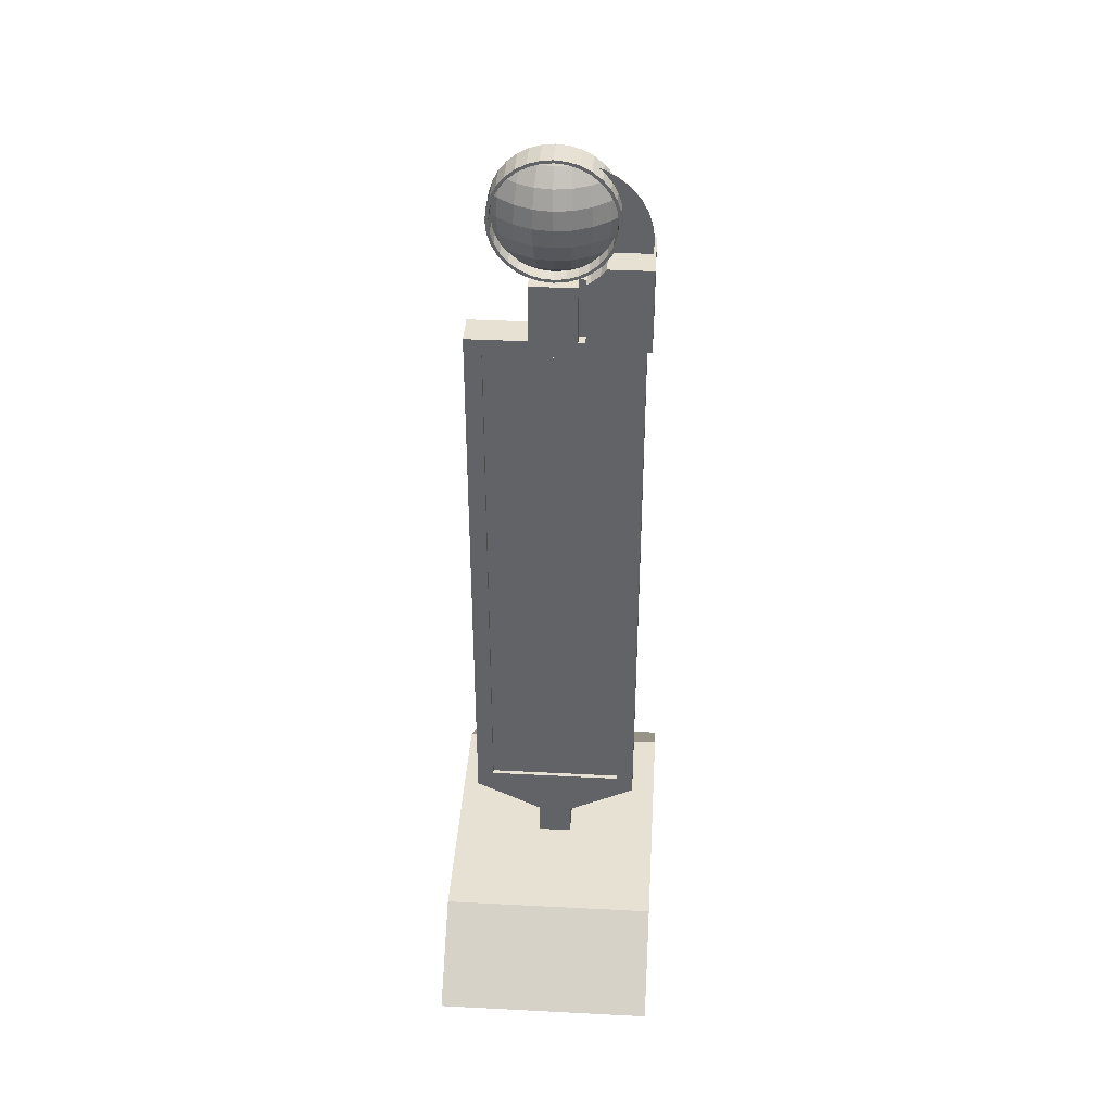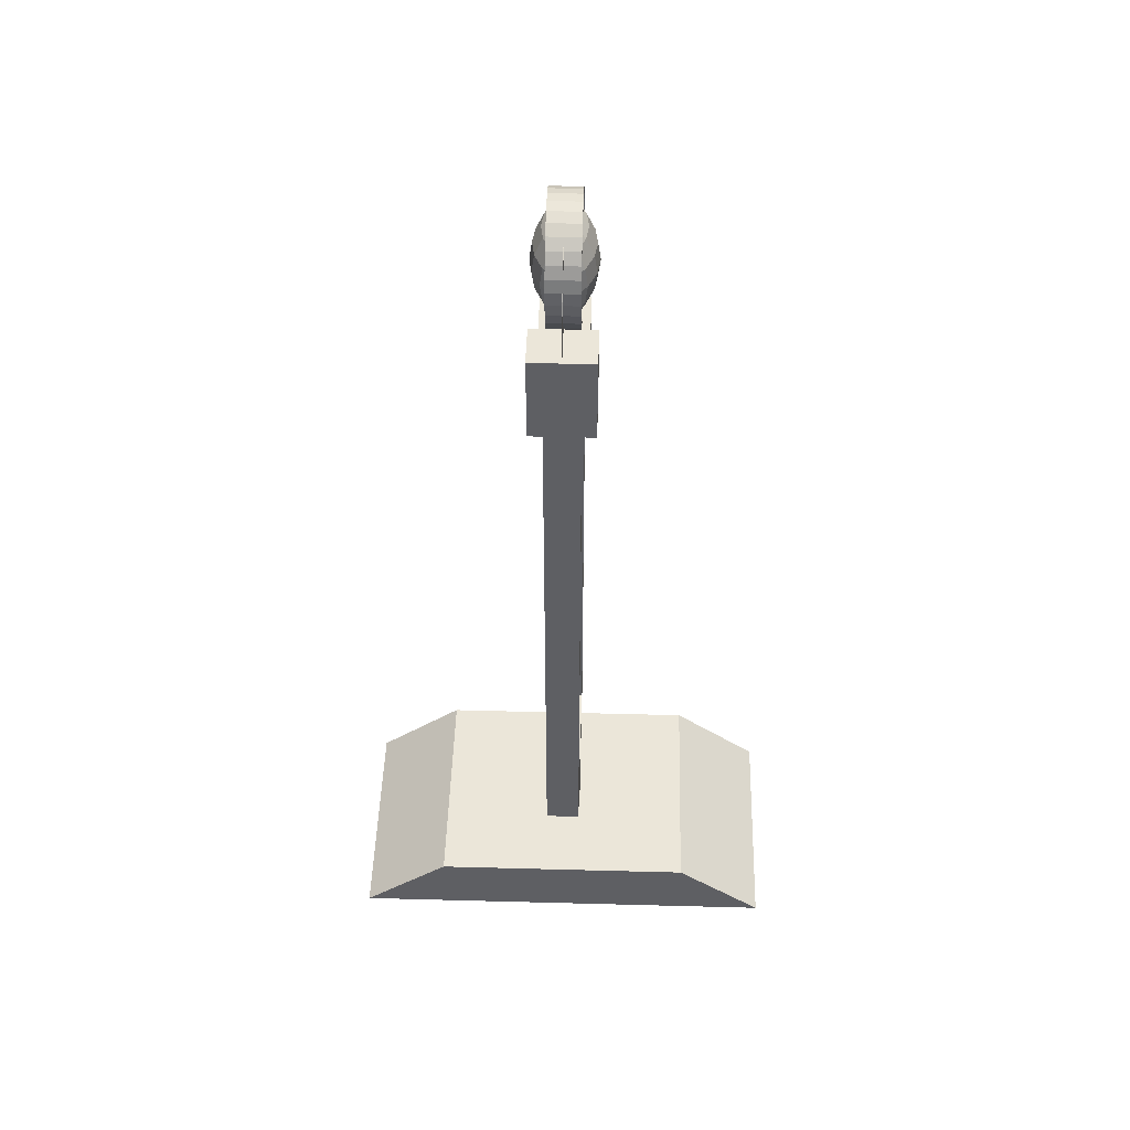
<metadata>
{"format":"obj","ext":"obj","renderer":"f3d","projection":"perspective","resolution":1024,"background":"white","views":[{"elev":38.7,"azim":-176.3,"up":"+Y"},{"elev":48.1,"azim":-88.3,"up":"+Y"}]}
</metadata>
<code>
g Cube.004_Cube.006
v 0.175 -0.2188 0.02344
v 0.175 0.7812 0.02344
v 0.175 -0.2188 -0.02344
v 0.175 0.7812 -0.02344
v 0.425 -0.2188 0.02344
v 0.425 0.7812 0.02344
v 0.425 -0.2188 -0.02344
v 0.425 0.7812 -0.02344
f 4 7 3
f 6 1 5
f 4 8 7
f 6 2 1
g Cube.003_Cube.005
v 0.275 0.8125 0.025
v 0.275 0.875 0.025
v 0.275 0.8125 -0.025
v 0.275 0.875 -0.025
v 0.325 0.8125 0.025
v 0.325 0.875 0.025
v 0.325 0.8125 -0.025
v 0.325 0.875 -0.025
v 0.1437 -0.25 0.03125
v 0.1437 0.8125 0.03125
v 0.1437 0.8125 -0.03125
v 0.1437 -0.25 -0.03125
v 0.4562 -0.25 -0.03125
v 0.4562 -0.25 0.03125
v 0.175 -0.2188 0.03125
v 0.4562 0.8125 0.03125
v 0.425 0.7812 0.03125
v 0.425 -0.2188 0.03125
v 0.175 0.7812 0.03125
v 0.4562 0.8125 -0.03125
v 0.175 0.7812 -0.03125
v 0.175 -0.2188 -0.03125
v 0.425 0.7812 -0.03125
v 0.425 -0.2188 -0.03125
v 0.2691 -0.3125 0.03125
v 0.2691 -0.3125 -0.03125
v 0.3309 -0.3125 0.03125
v 0.3309 -0.3125 -0.03125
v 0.2687 -0.375 0.03125
v 0.2687 -0.3125 0.03125
v 0.2687 -0.375 -0.03125
v 0.2687 -0.3125 -0.03125
v 0.3312 -0.375 0.03125
v 0.3312 -0.3125 0.03125
v 0.3312 -0.375 -0.03125
v 0.3312 -0.3125 -0.03125
f 10 11 9
f 12 15 11
f 16 13 15
f 14 9 13
f 12 14 16
f 18 20 17
f 21 17 20
f 22 25 26
f 27 18 23
f 19 24 28
f 29 19 31
f 32 28 21
f 28 22 21
f 23 29 27
f 31 27 29
f 30 26 32
f 32 25 31
f 17 34 33
f 20 36 34
f 21 35 36
f 22 33 35
f 38 39 37
f 40 43 39
f 44 41 43
f 42 37 41
f 10 12 11
f 12 16 15
f 16 14 13
f 14 10 9
f 12 10 14
f 18 19 20
f 21 22 17
f 26 23 17
f 22 24 25
f 26 17 22
f 27 25 24
f 18 17 23
f 27 24 18
f 19 18 24
f 29 30 20
f 19 28 31
f 29 20 19
f 20 30 32
f 32 31 28
f 21 20 32
f 28 24 22
f 23 30 29
f 31 25 27
f 30 23 26
f 32 26 25
f 17 20 34
f 20 21 36
f 21 22 35
f 22 17 33
f 38 40 39
f 40 44 43
f 44 42 41
f 42 38 37
g Cube_Cube.001
v 0.1 -0.5 0.4
v 0.1 -0.375 0.24
v 0.1 -0.5 -0.4
v 0.1 -0.375 -0.24
v 0.5 -0.5 0.4
v 0.5 -0.375 0.24
v 0.5 -0.5 -0.4
v 0.5 -0.375 -0.24
f 46 47 45
f 48 51 47
f 52 49 51
f 50 45 49
f 51 45 47
f 48 50 52
f 46 48 47
f 48 52 51
f 52 50 49
f 50 46 45
f 51 49 45
f 48 46 50
g WL_Border_Cylinder.001
v 0.3444 0.8139 -0.042
v 0.3444 0.8139 0.042
v 0.2604 0.8139 0.042
v 0.2604 0.8139 -0.042
v 0.3444 0.9259 -0.042
v 0.2604 0.9259 -0.042
v 0.3444 0.9259 0.042
v 0.2604 0.9259 0.042
v 0.2604 0.8139 -0.014
v 0.2604 0.9259 -0.014
v 0.2744 0.9259 -0.014
v 0.2744 0.9259 0.014
v 0.2604 0.9259 0.014
v 0.2604 0.8139 0.014
v 0.2464 0.9259 -0.014
v 0.2744 0.9259 -0.014
v 0.2464 0.8139 -0.014
v 0.2744 0.9259 0.014
v 0.2464 0.8139 0.014
v 0.2464 0.9259 0.014
v 0.1344 0.8139 0.056
v 0.1344 0.9707 0.056
v 0.1344 0.9707 -0.056
v 0.1344 0.8139 -0.056
v 0.2464 0.8139 -0.056
v 0.2464 0.8139 0.056
v 0.2464 0.9414 0.056
v 0.2134 0.9707 0.056
v 0.2134 0.9707 -0.056
v 0.2232 0.9587 -0.056
v 0.2402 0.9447 -0.056
v 0.2464 0.9414 -0.056
v 0.2402 0.9447 0.056
v 0.2232 0.9587 0.056
v 0.1402 1.02 -0.00028
v 0.1375 0.9925 -0.00028
v 0.1481 1.046 -0.00028
v 0.1611 1.07 -0.00028
v 0.1785 1.091 -0.00028
v 0.1997 1.109 -0.00028
v 0.2239 1.122 -0.00028
v 0.202 1.08 -0.00028
v 0.2123 1.1 -0.00028
v 0.2263 1.116 -0.00028
v 0.1956 1.059 -0.00028
v 0.238 1.126 -0.00028
v 0.2164 0.9701 -0.00028
v 0.1956 1.015 -0.00028
v 0.2123 0.9751 -0.00028
v 0.202 0.9944 -0.00028
v 0.1935 1.037 -0.00028
v 0.1397 0.9701 -0.00028
v 0.1935 1.037 -0.00028
v 0.1402 1.02 0.00028
v 0.1375 0.9925 0.00028
v 0.1481 1.046 0.00028
v 0.1611 1.07 0.00028
v 0.1785 1.091 0.00028
v 0.1997 1.109 0.00028
v 0.2239 1.122 0.00028
v 0.202 1.08 0.00028
v 0.2123 1.1 0.00028
v 0.2263 1.116 0.00028
v 0.1956 1.059 0.00028
v 0.238 1.126 0.00028
v 0.2164 0.9701 0.00028
v 0.1956 1.015 0.00028
v 0.2123 0.9751 0.00028
v 0.202 0.9944 0.00028
v 0.1935 1.037 0.00028
v 0.1397 0.9701 0.00028
v 0.1963 1.037 0.000269
v 0.1611 1.07 -0.00028
v 0.1904 1.038 0.028
v 0.1904 1.038 -0.028
v 0.1926 1.016 0.028
v 0.1926 1.016 -0.028
v 0.1989 0.995 0.028
v 0.1989 0.995 -0.028
v 0.2093 0.9756 0.028
v 0.2093 0.9756 -0.028
v 0.2232 0.9587 0.028
v 0.2232 0.9587 -0.028
v 0.2402 0.9447 0.028
v 0.2402 0.9447 -0.028
v 0.2595 0.9344 0.028
v 0.2595 0.9344 -0.028
v 0.2806 0.928 0.028
v 0.2806 0.928 -0.028
v 0.3024 0.9259 0.028
v 0.3024 0.9259 -0.028
v 0.3242 0.928 0.028
v 0.3242 0.928 -0.028
v 0.3453 0.9344 0.028
v 0.3453 0.9344 -0.028
v 0.3646 0.9447 0.028
v 0.3646 0.9447 -0.028
v 0.3816 0.9587 0.028
v 0.3816 0.9587 -0.028
v 0.3955 0.9756 0.028
v 0.3955 0.9756 -0.028
v 0.4059 0.995 0.028
v 0.4059 0.995 -0.028
v 0.4122 1.016 0.028
v 0.4122 1.016 -0.028
v 0.4144 1.038 0.028
v 0.4144 1.038 -0.028
v 0.4122 1.06 0.028
v 0.4122 1.06 -0.028
v 0.4059 1.081 0.028
v 0.4059 1.081 -0.028
v 0.3955 1.1 0.028
v 0.3955 1.1 -0.028
v 0.3816 1.117 0.028
v 0.3816 1.117 -0.028
v 0.3646 1.131 0.028
v 0.3646 1.131 -0.028
v 0.3453 1.141 0.028
v 0.3453 1.141 -0.028
v 0.3242 1.148 0.028
v 0.3242 1.148 -0.028
v 0.3024 1.15 0.028
v 0.3024 1.15 -0.028
v 0.2806 1.148 0.028
v 0.2806 1.148 -0.028
v 0.2595 1.141 0.028
v 0.2595 1.141 -0.028
v 0.2402 1.131 0.028
v 0.2402 1.131 -0.028
v 0.2232 1.117 0.028
v 0.2232 1.117 -0.028
v 0.2093 1.1 0.028
v 0.2093 1.1 -0.028
v 0.1989 1.081 0.028
v 0.1989 1.081 -0.028
v 0.1926 1.06 0.028
v 0.1926 1.06 -0.028
v 0.3615 0.9494 0.028
v 0.3615 0.9494 -0.028
v 0.196 1.038 -0.028
v 0.196 1.038 0.028
v 0.198 1.059 -0.028
v 0.198 1.059 0.028
v 0.2041 1.079 0.028
v 0.2041 1.079 -0.028
v 0.3431 1.136 -0.028
v 0.3431 1.136 0.028
v 0.3615 1.126 -0.028
v 0.3615 1.126 0.028
v 0.3232 1.142 0.028
v 0.3232 1.142 -0.028
v 0.3776 1.113 -0.028
v 0.3776 1.113 0.028
v 0.4068 1.059 -0.028
v 0.4068 1.059 0.028
v 0.4088 1.038 -0.028
v 0.4088 1.038 0.028
v 0.4007 1.079 -0.028
v 0.4007 1.079 0.028
v 0.2816 0.9335 0.028
v 0.2816 0.9335 -0.028
v 0.2139 0.9787 0.028
v 0.2139 0.9787 -0.028
v 0.3024 0.9315 -0.028
v 0.3024 0.9315 0.028
v 0.2617 0.9396 -0.028
v 0.2617 0.9396 0.028
v 0.4068 1.017 0.028
v 0.4068 1.017 -0.028
v 0.2272 1.113 0.028
v 0.2272 1.113 -0.028
v 0.2139 1.097 0.028
v 0.2139 1.097 -0.028
v 0.2433 1.126 0.028
v 0.2433 1.126 -0.028
v 0.3232 0.9335 -0.028
v 0.3232 0.9335 0.028
v 0.3909 0.9787 -0.028
v 0.3909 0.9787 0.028
v 0.3776 0.9626 -0.028
v 0.3776 0.9626 0.028
v 0.3431 0.9396 -0.028
v 0.3431 0.9396 0.028
v 0.3024 1.144 0.028
v 0.3024 1.144 -0.028
v 0.3909 1.097 0.028
v 0.3909 1.097 -0.028
v 0.2816 1.142 0.028
v 0.2816 1.142 -0.028
v 0.2272 0.9626 -0.028
v 0.2272 0.9626 0.028
v 0.4007 0.9971 -0.028
v 0.4007 0.9971 0.028
v 0.2433 0.9494 -0.028
v 0.2433 0.9494 0.028
v 0.2617 1.136 -0.028
v 0.2617 1.136 0.028
v 0.2041 0.9971 0.028
v 0.2041 0.9971 -0.028
v 0.198 1.017 -0.028
v 0.198 1.017 0.028
f 54 56 53
f 53 58 57
f 57 54 53
f 59 55 54
f 63 64 59
f 67 62 69
f 63 70 64
f 65 70 72
f 66 61 56
f 61 71 69
f 70 67 72
f 74 76 73
f 77 73 76
f 86 73 85
f 81 74 80
f 82 83 76
f 72 84 79
f 78 77 69
f 82 80 86
f 83 86 85
f 85 84 83
f 97 103 90
f 119 122 106
f 88 106 87
f 104 107 88
f 87 108 89
f 89 109 90
f 90 110 91
f 91 111 92
f 92 112 93
f 95 113 94
f 96 114 95
f 94 116 97
f 93 117 98
f 96 117 115
f 102 120 101
f 100 121 102
f 103 119 100
f 99 120 118
f 97 122 103
f 99 123 104
f 127 128 126
f 129 130 128
f 131 132 130
f 133 134 132
f 135 136 134
f 137 138 136
f 139 140 138
f 141 142 140
f 143 144 142
f 145 146 144
f 147 148 146
f 149 150 148
f 151 152 150
f 153 154 152
f 155 156 154
f 157 158 156
f 159 160 158
f 161 162 160
f 163 164 162
f 165 166 164
f 167 168 166
f 169 170 168
f 171 172 170
f 173 174 172
f 175 176 174
f 177 178 176
f 179 180 178
f 181 182 180
f 183 184 182
f 185 186 184
f 127 192 252
f 187 188 186
f 189 126 188
f 128 193 126
f 228 217 229
f 233 191 190
f 191 235 190
f 240 237 236
f 212 218 219
f 216 212 217
f 246 243 247
f 192 195 193
f 207 208 209
f 226 248 249
f 209 221 220
f 195 197 196
f 243 215 214
f 239 211 238
f 206 159 208
f 215 250 214
f 230 233 231
f 225 222 224
f 248 240 249
f 245 230 231
f 204 238 205
f 199 200 201
f 252 193 253
f 219 246 247
f 237 202 236
f 235 228 229
f 211 206 207
f 197 224 196
f 251 253 250
f 221 245 220
f 203 199 202
f 223 226 222
f 220 158 209
f 200 205 201
f 54 55 56
f 53 56 58
f 57 59 54
f 59 60 55
f 59 57 63
f 58 62 63
f 64 65 60
f 57 58 63
f 64 60 59
f 67 68 63
f 62 61 69
f 67 63 62
f 63 68 70
f 72 71 65
f 65 64 70
f 71 66 65
f 60 65 66
f 61 62 58
f 55 60 66
f 61 58 56
f 56 55 66
f 61 66 71
f 70 68 67
f 74 75 76
f 77 78 73
f 78 79 85
f 86 80 74
f 78 85 73
f 74 73 86
f 81 75 74
f 77 76 83
f 75 81 82
f 83 84 77
f 75 82 76
f 79 78 72
f 72 67 84
f 78 71 72
f 77 84 67
f 69 71 78
f 77 67 69
f 82 81 80
f 83 82 86
f 85 79 84
f 93 98 96
f 93 96 92
f 91 92 94
f 89 90 103
f 88 87 100
f 99 104 101
f 101 104 102
f 87 89 103
f 92 96 95
f 92 95 94
f 102 104 88
f 100 102 88
f 90 91 97
f 91 94 97
f 103 100 87
f 115 117 112
f 112 111 115
f 110 109 116
f 108 106 122
f 107 123 121
f 123 118 120
f 109 122 116
f 115 111 114
f 114 111 113
f 123 120 121
f 107 121 119
f 111 110 113
f 113 110 116
f 107 119 106
f 109 108 122
f 88 107 106
f 104 123 107
f 87 106 108
f 89 108 109
f 90 109 110
f 91 110 111
f 92 111 112
f 95 114 113
f 96 115 114
f 94 113 116
f 93 112 117
f 96 98 117
f 102 121 120
f 100 119 121
f 103 122 119
f 99 101 120
f 97 116 122
f 99 118 123
f 127 129 128
f 129 131 130
f 131 133 132
f 133 135 134
f 135 137 136
f 137 139 138
f 139 141 140
f 141 143 142
f 143 145 144
f 145 147 146
f 147 149 148
f 149 151 150
f 151 153 152
f 153 155 154
f 155 157 156
f 157 159 158
f 159 161 160
f 161 163 162
f 163 165 164
f 165 167 166
f 167 169 168
f 169 171 170
f 171 173 172
f 173 175 174
f 175 177 176
f 177 179 178
f 179 181 180
f 181 183 182
f 183 185 184
f 185 187 186
f 131 129 252
f 127 189 194
f 187 185 225
f 183 181 227
f 179 177 248
f 175 237 241
f 175 241 177
f 133 131 251
f 137 135 242
f 141 139 213
f 216 143 141
f 213 216 141
f 177 241 248
f 179 248 227
f 213 139 218
f 218 139 137
f 181 179 227
f 183 227 223
f 246 218 137
f 242 246 137
f 185 183 223
f 185 223 225
f 242 135 133
f 215 242 133
f 187 225 197
f 187 197 194
f 251 215 133
f 252 251 131
f 189 187 194
f 127 194 192
f 252 129 127
f 187 189 188
f 189 127 126
f 188 126 193
f 128 130 250
f 132 134 243
f 136 138 219
f 140 142 217
f 140 217 212
f 186 188 195
f 182 184 222
f 178 180 226
f 174 176 240
f 240 236 174
f 249 240 176
f 138 140 212
f 138 212 219
f 249 176 178
f 226 249 178
f 136 219 247
f 136 247 243
f 226 180 182
f 222 226 182
f 134 136 243
f 132 243 214
f 222 184 224
f 224 184 186
f 130 132 214
f 130 214 250
f 196 224 186
f 195 196 186
f 128 250 253
f 193 195 188
f 128 253 193
f 228 216 217
f 233 232 191
f 191 234 235
f 240 241 237
f 212 213 218
f 216 213 212
f 246 242 243
f 192 194 195
f 207 206 208
f 226 227 248
f 209 208 221
f 195 194 197
f 243 242 215
f 239 210 211
f 145 143 228
f 143 216 228
f 149 147 234
f 153 151 232
f 157 155 244
f 161 159 206
f 165 163 239
f 169 167 204
f 173 171 203
f 237 175 173
f 203 237 173
f 147 145 228
f 147 228 234
f 203 171 198
f 198 171 169
f 149 234 191
f 149 191 232
f 200 198 169
f 204 200 169
f 151 149 232
f 153 232 230
f 204 167 165
f 239 204 165
f 155 153 230
f 155 230 244
f 239 163 210
f 210 163 161
f 157 244 221
f 157 221 208
f 206 210 161
f 157 208 159
f 215 251 250
f 230 232 233
f 225 223 222
f 248 241 240
f 245 244 230
f 204 239 238
f 199 198 200
f 252 192 193
f 219 218 246
f 237 203 202
f 235 234 228
f 211 210 206
f 197 225 224
f 251 252 253
f 221 244 245
f 203 198 199
f 223 227 226
f 172 174 236
f 172 236 202
f 168 170 199
f 164 166 205
f 160 162 211
f 156 158 220
f 152 154 231
f 148 150 233
f 144 146 229
f 217 142 229
f 229 142 144
f 170 172 202
f 170 202 199
f 229 146 235
f 235 146 148
f 168 199 201
f 168 201 205
f 190 235 148
f 233 190 148
f 166 168 205
f 164 205 238
f 233 150 152
f 231 233 152
f 162 164 238
f 162 238 211
f 231 154 245
f 245 154 156
f 160 211 207
f 160 207 209
f 220 245 156
f 160 209 158
f 200 204 205
l 103 105
l 122 124
l 90 125
g WL_Lense_2_Sphere.003
v 0.2748 1.132 0.01062
v 0.2718 1.103 0.03301
v 0.2699 1.071 0.0468
v 0.2693 1.038 0.05146
v 0.2699 1.005 0.0468
v 0.2718 0.9729 0.03301
v 0.2748 0.9436 0.01062
v 0.2423 1.103 0.02002
v 0.2386 1.071 0.03301
v 0.2374 1.038 0.0374
v 0.2386 1.005 0.03301
v 0.2423 0.9729 0.02002
v 0.2098 1.071 0.01062
v 0.208 1.038 0.01457
v 0.2098 1.005 0.01062
v 0.395 1.071 0.01062
v 0.3968 1.038 0.01457
v 0.395 1.005 0.01062
v 0.3625 1.103 0.02002
v 0.3662 1.071 0.03301
v 0.3674 1.038 0.0374
v 0.3662 1.005 0.03301
v 0.3625 0.9729 0.02002
v 0.33 1.132 0.01062
v 0.333 1.103 0.03301
v 0.3349 1.071 0.0468
v 0.3355 1.038 0.05146
v 0.3349 1.005 0.0468
v 0.333 0.9729 0.03301
v 0.33 0.9436 0.01062
v 0.3024 1.132 0.01457
v 0.3024 1.103 0.0374
v 0.3024 1.071 0.05146
v 0.3024 1.038 0.0562
v 0.3024 1.005 0.05146
v 0.3024 0.9729 0.0374
v 0.3024 0.9436 0.01457
v 0.2169 1.103 0.000205
v 0.2146 1.099 0.000205
v 0.2011 1.071 0.000205
v 0.196 1.038 0.000205
v 0.2146 0.9764 0.000205
v 0.2169 0.9729 0.000205
v 0.248 0.9454 0.000205
v 0.2011 1.005 0.000205
v 0.2512 0.9436 0.000205
v 0.2763 0.9347 0.000205
v 0.3024 0.9316 0.000205
v 0.3285 0.9347 0.000205
v 0.3568 0.9454 0.000205
v 0.3536 0.9436 0.000205
v 0.2763 1.141 0.000205
v 0.2512 1.132 0.000205
v 0.3024 1.144 0.000205
v 0.3285 1.141 0.000205
v 0.3536 1.132 0.000205
v 0.248 1.13 0.000205
v 0.3568 1.13 0.000205
v 0.3879 1.103 0.000205
v 0.3902 1.099 0.000205
v 0.4037 1.071 0.000205
v 0.4088 1.038 0.000205
v 0.3902 0.9764 0.000205
v 0.3879 0.9729 0.000205
v 0.4037 1.005 0.000205
f 286 257 287
f 288 257 258
f 289 258 259
f 290 259 260
f 284 305 254
f 284 255 285
f 285 256 286
f 255 262 256
f 256 263 257
f 258 263 264
f 259 264 265
f 265 297 299
f 254 305 306
f 306 310 261
f 261 310 291
f 261 292 266
f 262 267 263
f 264 267 268
f 268 295 265
f 266 292 293
f 267 293 294
f 267 298 268
f 270 273 274
f 270 275 271
f 313 272 269
f 309 277 272
f 273 278 279
f 274 279 280
f 274 281 275
f 275 282 276
f 280 286 287
f 280 288 281
f 281 289 282
f 282 290 283
f 308 284 277
f 278 284 285
f 279 285 286
f 299 300 260
f 302 290 301
f 318 270 271
f 300 290 260
f 303 317 276
f 309 308 277
f 298 295 268
f 312 311 272
f 271 275 276
f 314 270 315
f 314 313 269
f 316 318 271
f 302 304 283
f 276 282 283
f 301 307 315
f 296 297 265
f 286 256 257
f 288 287 257
f 289 288 258
f 290 289 259
f 284 307 305
f 284 254 255
f 285 255 256
f 255 261 262
f 256 262 263
f 258 257 263
f 259 258 264
f 299 260 265
f 259 265 260
f 261 255 254
f 254 306 261
f 266 262 261
f 261 291 292
f 262 266 267
f 264 263 267
f 296 265 295
f 264 268 265
f 267 266 293
f 267 294 298
f 270 269 273
f 270 274 275
f 273 269 272
f 313 312 272
f 278 272 277
f 311 309 272
f 273 272 278
f 274 273 279
f 274 280 281
f 275 281 282
f 280 279 286
f 280 287 288
f 281 288 289
f 282 289 290
f 308 307 284
f 278 277 284
f 279 278 285
f 302 283 290
f 318 315 270
f 300 301 290
f 276 317 316
f 316 271 276
f 314 269 270
f 283 304 276
f 303 276 304
f 314 315 308
f 318 316 302
f 317 303 316
f 302 316 303
f 301 300 294
f 299 297 300
f 296 295 297
f 298 294 300
f 293 292 305
f 291 310 292
f 306 305 310
f 307 308 315
f 309 311 308
f 312 313 311
f 315 302 301
f 304 302 303
f 300 297 295
f 295 298 300
f 292 310 305
f 305 294 293
f 311 313 308
f 318 302 315
f 301 294 307
f 305 307 294
f 313 314 308
g WL_Lense_1_Sphere.002
v 0.33 1.132 -0.01062
v 0.333 1.103 -0.03301
v 0.3349 1.071 -0.0468
v 0.3355 1.038 -0.05146
v 0.3349 1.005 -0.0468
v 0.333 0.9729 -0.03301
v 0.33 0.9435 -0.01062
v 0.3625 1.103 -0.02002
v 0.3662 1.071 -0.03301
v 0.3674 1.038 -0.0374
v 0.3662 1.005 -0.03301
v 0.3625 0.9729 -0.02002
v 0.395 1.071 -0.01062
v 0.3968 1.038 -0.01457
v 0.395 1.005 -0.01062
v 0.2098 1.071 -0.01062
v 0.208 1.038 -0.01457
v 0.2098 1.005 -0.01062
v 0.2423 1.103 -0.02002
v 0.2386 1.071 -0.03301
v 0.2374 1.038 -0.0374
v 0.2386 1.005 -0.03301
v 0.2423 0.9729 -0.02002
v 0.2748 1.132 -0.01062
v 0.2718 1.103 -0.03301
v 0.2699 1.071 -0.0468
v 0.2693 1.038 -0.05146
v 0.2699 1.005 -0.0468
v 0.2718 0.9729 -0.03301
v 0.2748 0.9435 -0.01062
v 0.3024 1.132 -0.01457
v 0.3024 1.103 -0.0374
v 0.3024 1.071 -0.05146
v 0.3024 1.038 -0.0562
v 0.3024 1.005 -0.05146
v 0.3024 0.9729 -0.0374
v 0.3024 0.9435 -0.01457
v 0.3879 1.103 -0.000205
v 0.3902 1.099 -0.000205
v 0.4037 1.071 -0.000205
v 0.4088 1.038 -0.000205
v 0.3902 0.9763 -0.000205
v 0.3879 0.9729 -0.000205
v 0.3568 0.9453 -0.000205
v 0.4037 1.005 -0.000205
v 0.3536 0.9435 -0.000205
v 0.3285 0.9346 -0.000205
v 0.3024 0.9315 -0.000205
v 0.2763 0.9346 -0.000205
v 0.248 0.9453 -0.000205
v 0.2512 0.9435 -0.000205
v 0.3285 1.141 -0.000205
v 0.3536 1.132 -0.000205
v 0.3024 1.144 -0.000205
v 0.2763 1.141 -0.000205
v 0.2512 1.132 -0.000205
v 0.3568 1.13 -0.000205
v 0.248 1.13 -0.000205
v 0.2169 1.103 -0.000205
v 0.2146 1.099 -0.000205
v 0.2011 1.071 -0.000205
v 0.196 1.038 -0.000205
v 0.2146 0.9763 -0.000205
v 0.2169 0.9729 -0.000205
v 0.2011 1.005 -0.000205
f 351 322 352
f 353 322 323
f 354 323 324
f 355 324 325
f 349 370 319
f 349 320 350
f 350 321 351
f 320 327 321
f 321 328 322
f 323 328 329
f 324 329 330
f 330 362 364
f 319 370 371
f 371 375 326
f 326 375 356
f 326 357 331
f 327 332 328
f 329 332 333
f 333 360 330
f 331 357 358
f 332 358 359
f 332 363 333
f 335 338 339
f 335 340 336
f 378 337 334
f 374 342 337
f 338 343 344
f 339 344 345
f 339 346 340
f 340 347 341
f 345 351 352
f 345 353 346
f 346 354 347
f 347 355 348
f 373 349 342
f 343 349 350
f 344 350 351
f 364 365 325
f 367 355 366
f 383 335 336
f 365 355 325
f 368 382 341
f 374 373 342
f 363 360 333
f 377 376 337
f 336 340 341
f 379 335 380
f 379 378 334
f 381 383 336
f 367 369 348
f 341 347 348
f 366 372 380
f 361 362 330
f 351 321 322
f 353 352 322
f 354 353 323
f 355 354 324
f 349 372 370
f 349 319 320
f 350 320 321
f 320 326 327
f 321 327 328
f 323 322 328
f 324 323 329
f 364 325 330
f 324 330 325
f 326 320 319
f 319 371 326
f 331 327 326
f 326 356 357
f 327 331 332
f 329 328 332
f 361 330 360
f 329 333 330
f 332 331 358
f 332 359 363
f 335 334 338
f 335 339 340
f 338 334 337
f 378 377 337
f 343 337 342
f 376 374 337
f 338 337 343
f 339 338 344
f 339 345 346
f 340 346 347
f 345 344 351
f 345 352 353
f 346 353 354
f 347 354 355
f 373 372 349
f 343 342 349
f 344 343 350
f 367 348 355
f 383 380 335
f 365 366 355
f 341 382 381
f 381 336 341
f 379 334 335
f 348 369 341
f 368 341 369
f 379 380 373
f 383 381 367
f 382 368 381
f 367 381 368
f 366 365 359
f 364 362 365
f 361 360 362
f 363 359 365
f 358 357 370
f 356 375 357
f 371 370 375
f 372 373 380
f 374 376 373
f 377 378 376
f 380 367 366
f 369 367 368
f 365 362 360
f 360 363 365
f 357 375 370
f 370 359 358
f 376 378 373
f 383 367 380
f 366 359 372
f 370 372 359
f 378 379 373

</code>
